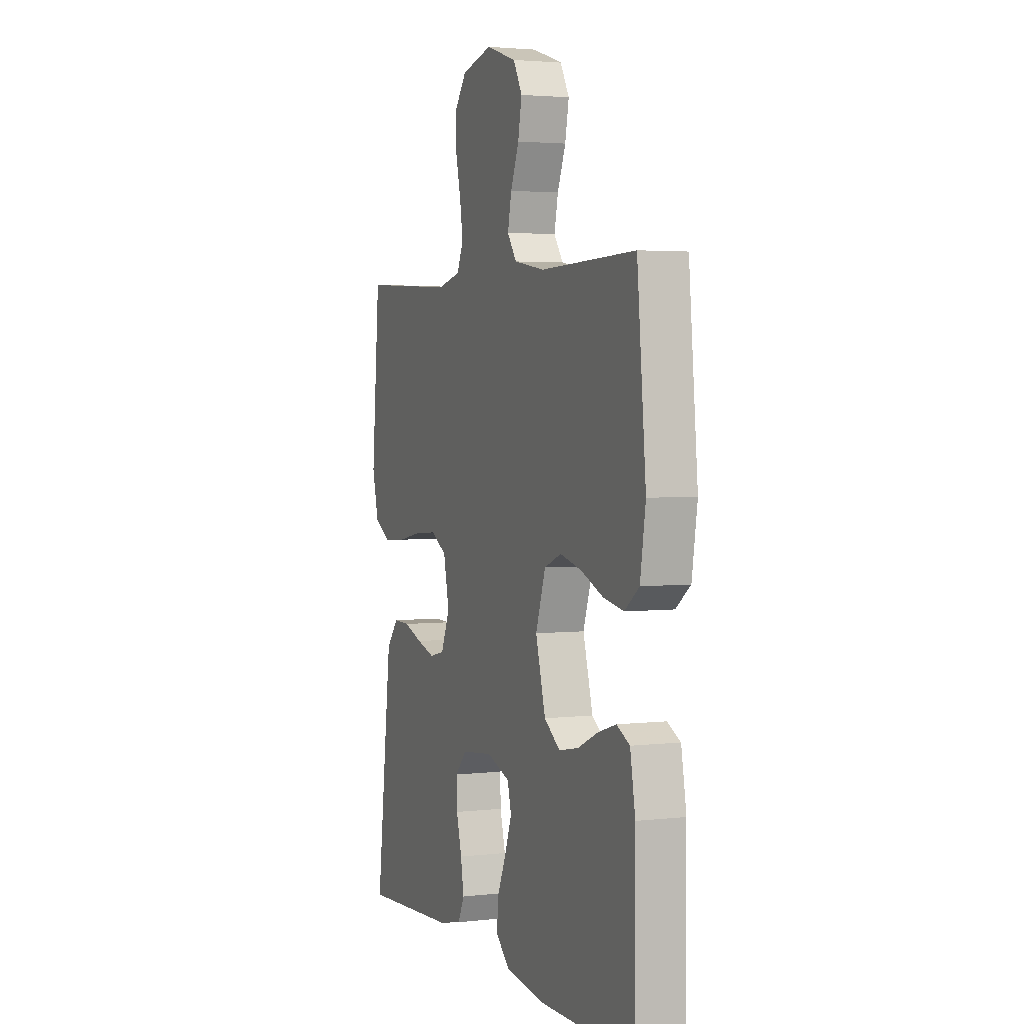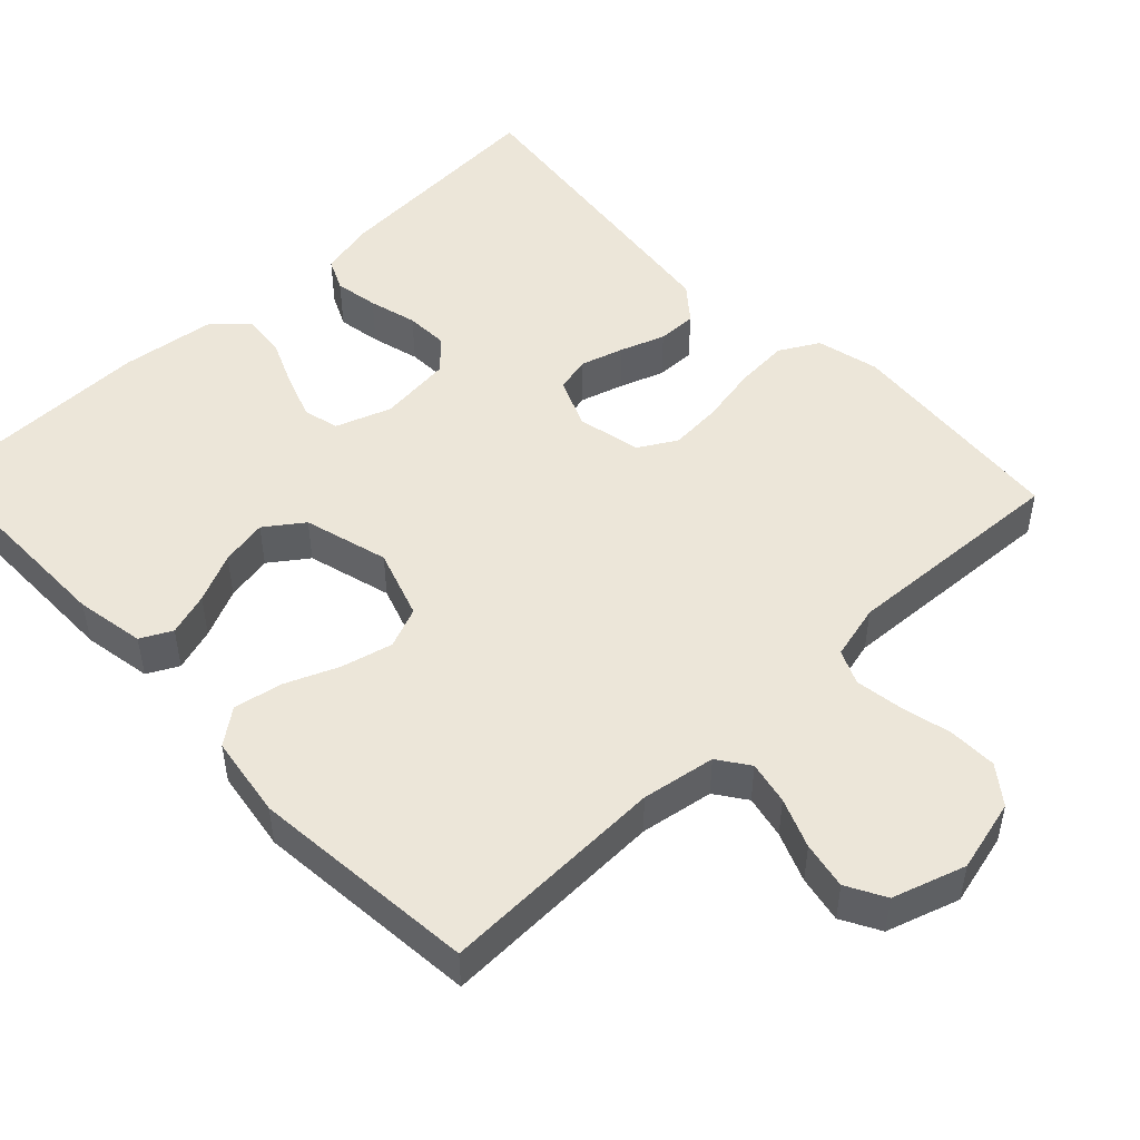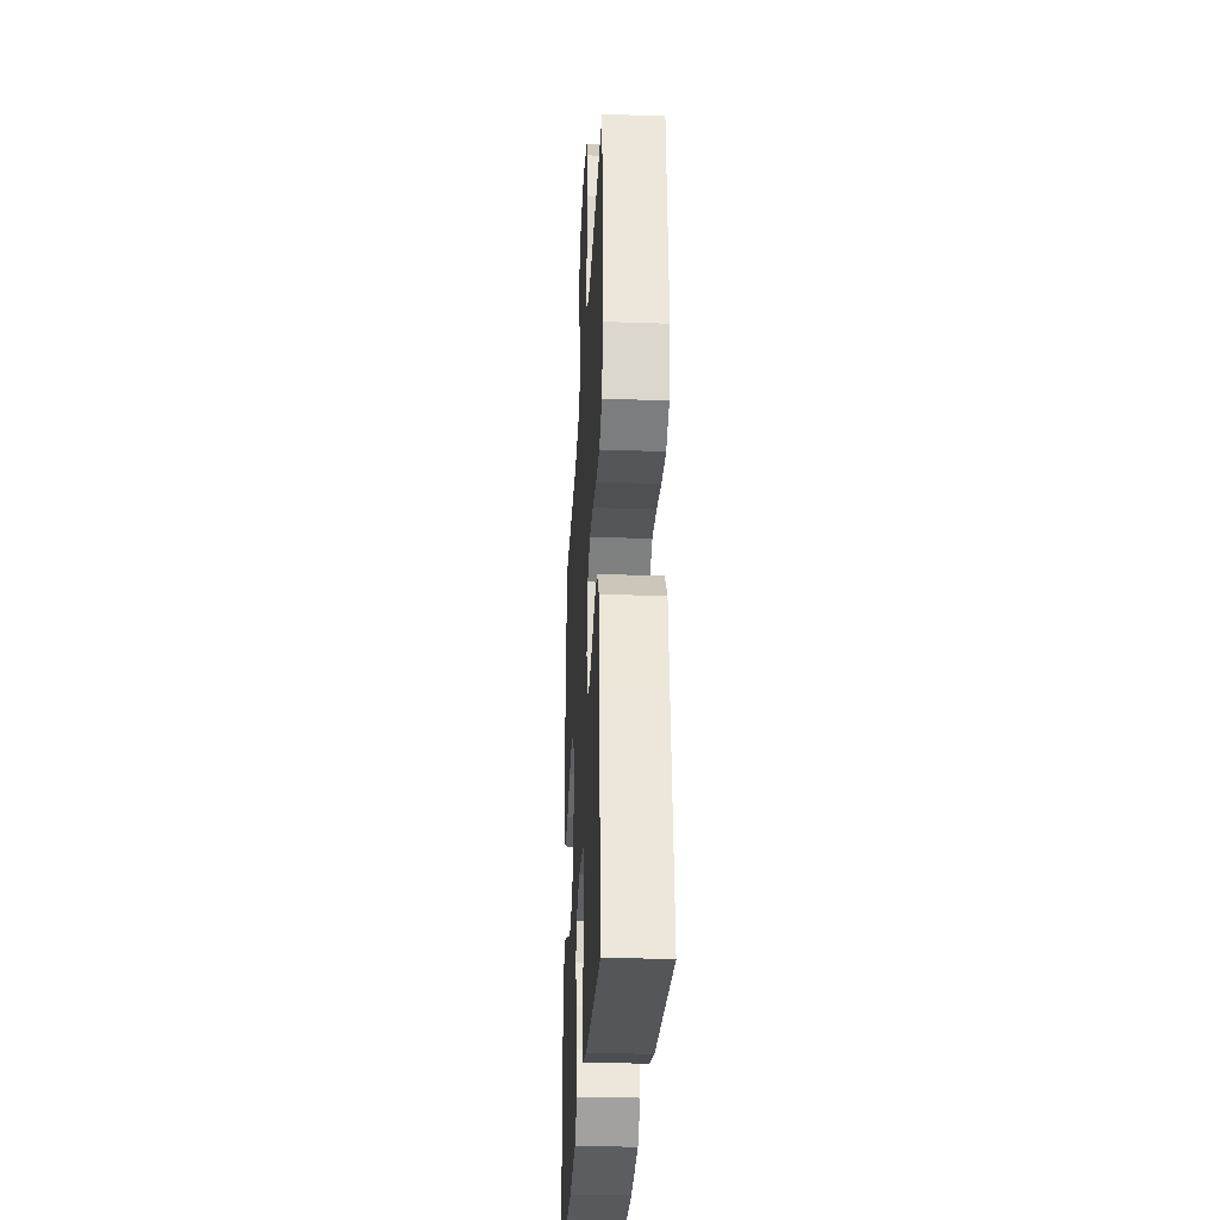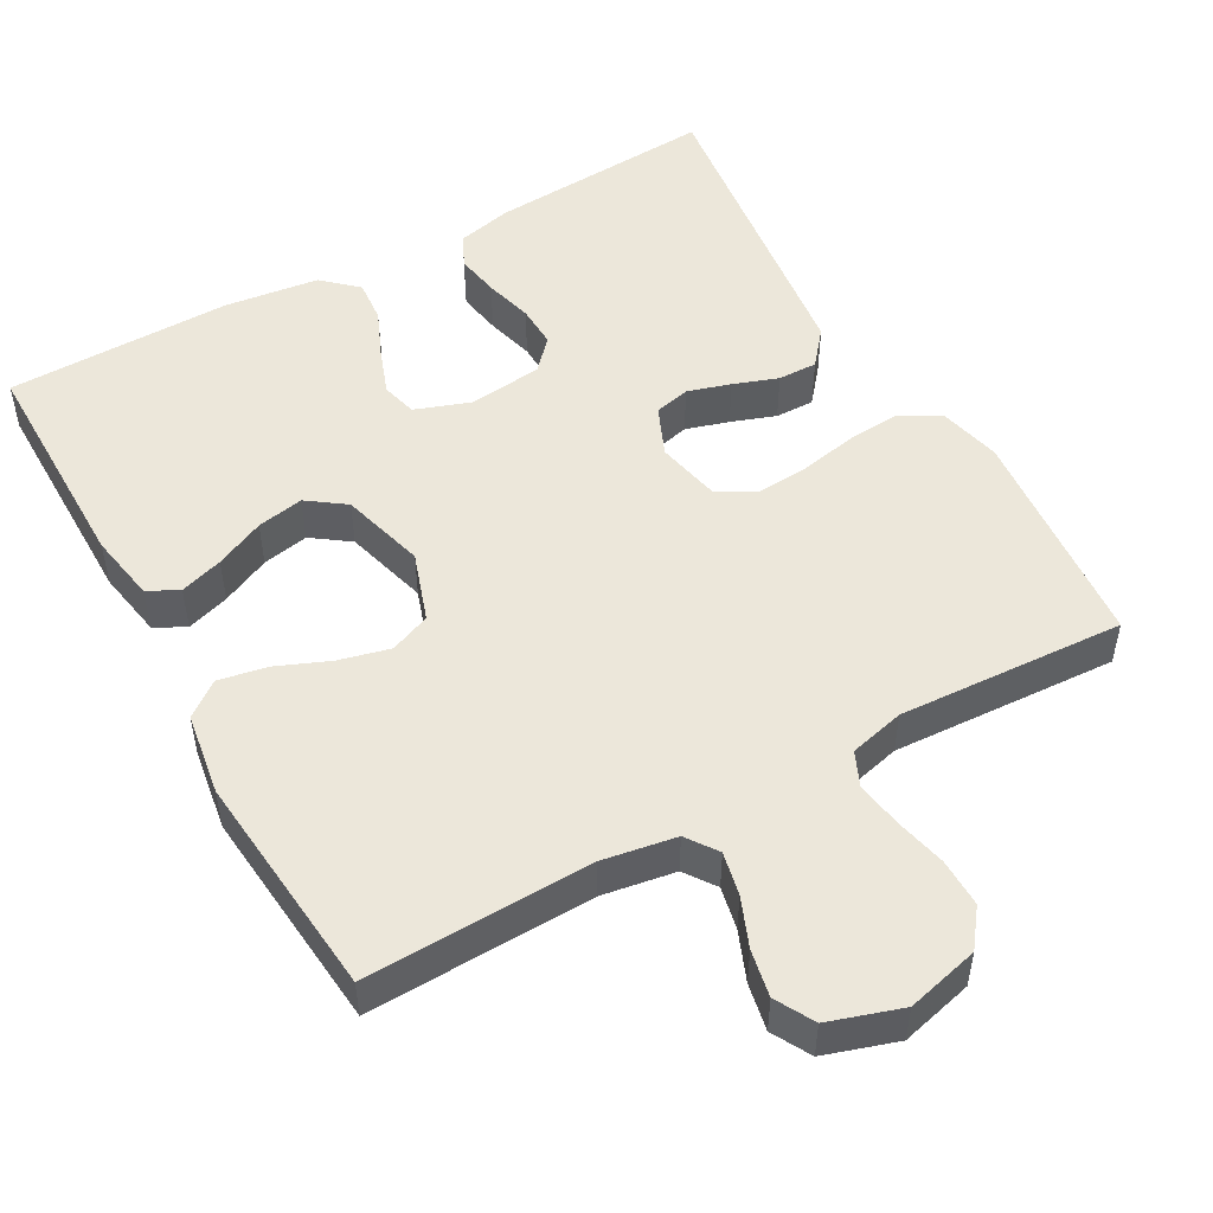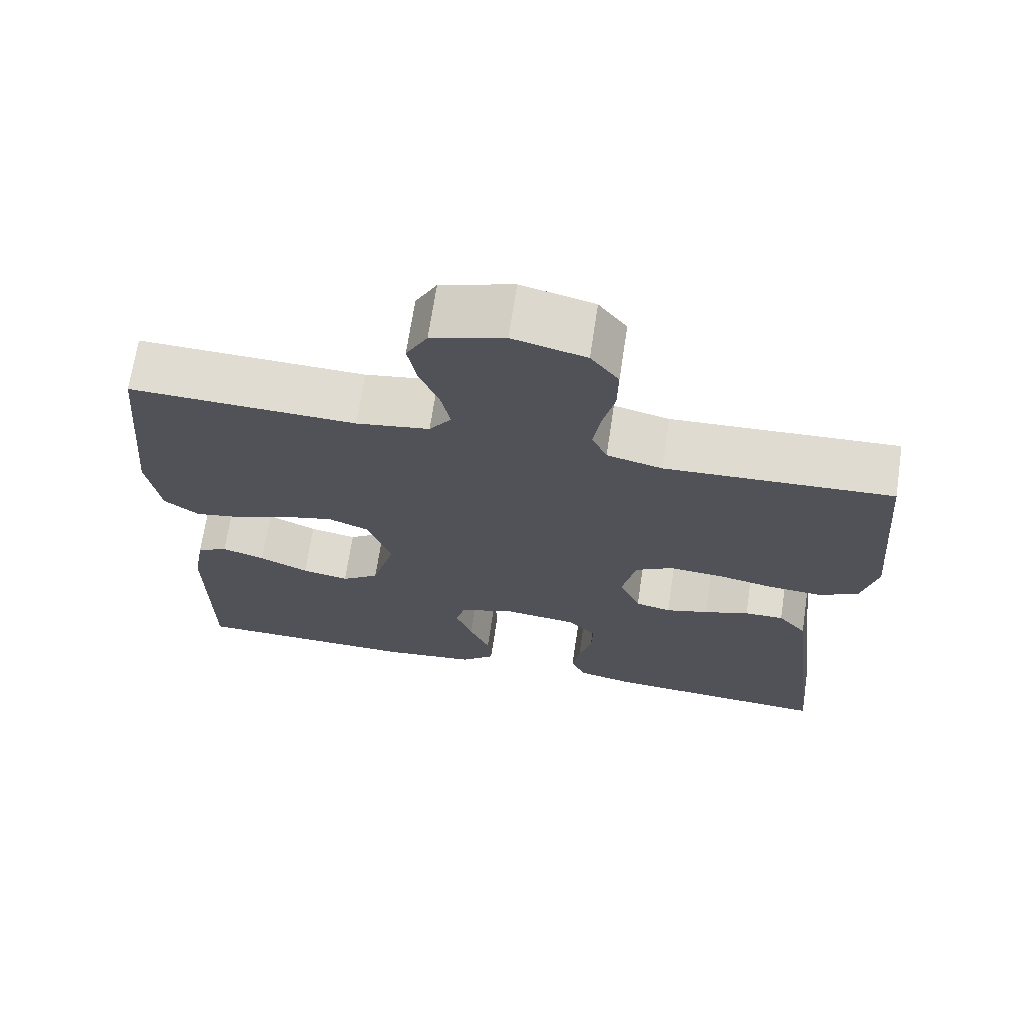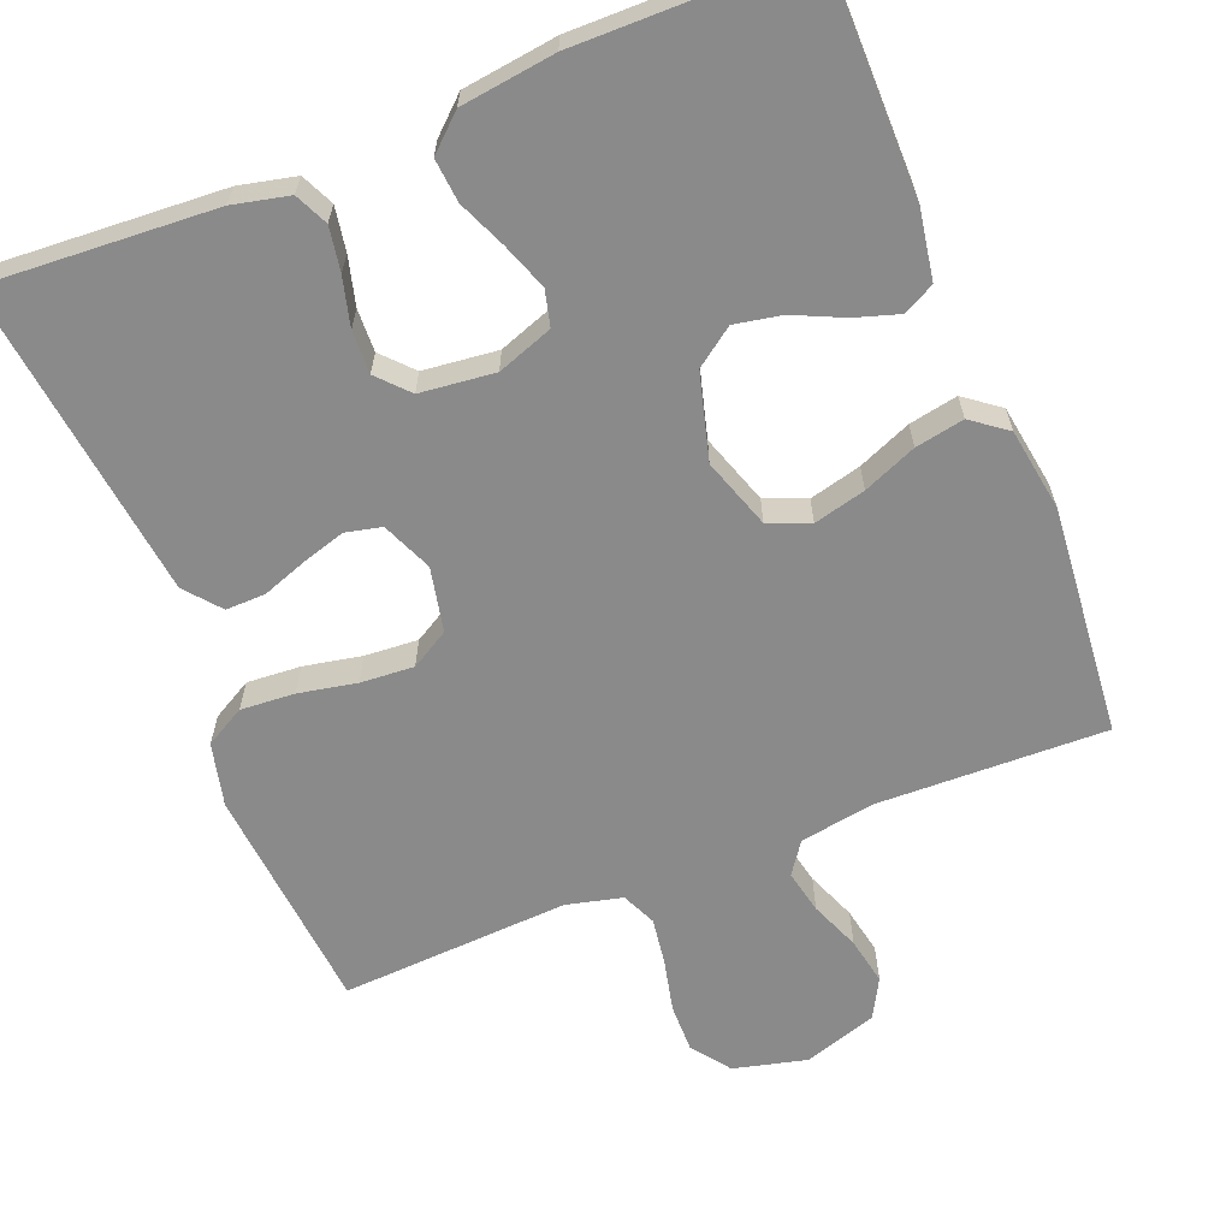
<metadata>
{"format":"obj","ext":"obj","renderer":"f3d","projection":"perspective","resolution":1024,"background":"white","views":[{"elev":3.1,"azim":-111.7,"up":"+Z"},{"elev":49.4,"azim":-43.6,"up":"+Y"},{"elev":-29.7,"azim":87.0,"up":"+Z"},{"elev":50.8,"azim":-29.2,"up":"+Y"},{"elev":69.2,"azim":8.6,"up":"+Z"},{"elev":-63.6,"azim":-158.1,"up":"+Y"}]}
</metadata>
<code>
v -0.5 0.07 -0.5
v -0.5 0.07 -0.2
v -0.484 0.07 -0.109
v -0.443 0.07 -0.088
v -0.386 0.07 -0.106
v -0.321 0.07 -0.136
v -0.259 0.07 -0.148
v -0.209 0.07 -0.112
v -0.178 0.07 0
v -0.209 0.07 0.092
v -0.263 0.07 0.114
v -0.331 0.07 0.097
v -0.401 0.07 0.068
v -0.465 0.07 0.056
v -0.511 0.07 0.091
v -0.528 0.07 0.2
v -0.5 0.07 0.5
v -0.2 0.07 0.491
v -0.103 0.07 0.507
v -0.074 0.07 0.548
v -0.086 0.07 0.605
v -0.112 0.07 0.67
v -0.124 0.07 0.732
v -0.096 0.07 0.783
v 0 0.07 0.814
v 0.096 0.07 0.79
v 0.133 0.07 0.741
v 0.132 0.07 0.677
v 0.116 0.07 0.608
v 0.107 0.07 0.547
v 0.127 0.07 0.502
v 0.2 0.07 0.484
v 0.5 0.07 0.5
v 0.526 0.07 0.2
v 0.506 0.07 0.117
v 0.454 0.07 0.088
v 0.383 0.07 0.093
v 0.307 0.07 0.108
v 0.237 0.07 0.113
v 0.187 0.07 0.084
v 0.169 0.07 0
v 0.197 0.07 -0.066
v 0.244 0.07 -0.077
v 0.301 0.07 -0.06
v 0.36 0.07 -0.039
v 0.412 0.07 -0.038
v 0.45 0.07 -0.084
v 0.464 0.07 -0.2
v 0.5 0.07 -0.5
v 0.2 0.07 -0.481
v 0.126 0.07 -0.464
v 0.106 0.07 -0.421
v 0.116 0.07 -0.363
v 0.133 0.07 -0.299
v 0.135 0.07 -0.243
v 0.098 0.07 -0.203
v 0 0.07 -0.192
v -0.073 0.07 -0.218
v -0.085 0.07 -0.265
v -0.063 0.07 -0.326
v -0.036 0.07 -0.389
v -0.031 0.07 -0.446
v -0.076 0.07 -0.487
v -0.2 0.07 -0.503
v -0.5 0 -0.5
v -0.5 0 -0.2
v -0.484 0 -0.109
v -0.443 0 -0.088
v -0.386 0 -0.106
v -0.321 0 -0.136
v -0.259 0 -0.148
v -0.209 0 -0.112
v -0.178 0 0
v -0.209 0 0.092
v -0.263 0 0.114
v -0.331 0 0.097
v -0.401 0 0.068
v -0.465 0 0.056
v -0.511 0 0.091
v -0.528 0 0.2
v -0.5 0 0.5
v -0.2 0 0.491
v -0.103 0 0.507
v -0.074 0 0.548
v -0.086 0 0.605
v -0.112 0 0.67
v -0.124 0 0.732
v -0.096 0 0.783
v 0 0 0.814
v 0.096 0 0.79
v 0.133 0 0.741
v 0.132 0 0.677
v 0.116 0 0.608
v 0.107 0 0.547
v 0.127 0 0.502
v 0.2 0 0.484
v 0.5 0 0.5
v 0.526 0 0.2
v 0.506 0 0.117
v 0.454 0 0.088
v 0.383 0 0.093
v 0.307 0 0.108
v 0.237 0 0.113
v 0.187 0 0.084
v 0.169 0 0
v 0.197 0 -0.066
v 0.244 0 -0.077
v 0.301 0 -0.06
v 0.36 0 -0.039
v 0.412 0 -0.038
v 0.45 0 -0.084
v 0.464 0 -0.2
v 0.5 0 -0.5
v 0.2 0 -0.481
v 0.126 0 -0.464
v 0.106 0 -0.421
v 0.116 0 -0.363
v 0.133 0 -0.299
v 0.135 0 -0.243
v 0.098 0 -0.203
v 0 0 -0.192
v -0.073 0 -0.218
v -0.085 0 -0.265
v -0.063 0 -0.326
v -0.036 0 -0.389
v -0.031 0 -0.446
v -0.076 0 -0.487
v -0.2 0 -0.503
f 60 61 62 63
f 59 60 63 64
f 58 59 64 1
f 51 52 53 54
f 49 50 51 54
f 49 54 55
f 48 49 55 56
f 44 45 46 47
f 43 44 47 48
f 42 43 48 56
f 35 36 37 38
f 35 38 39
f 32 33 34 35
f 31 32 35 39
f 30 31 39 40
f 26 27 28 29
f 26 29 30
f 25 26 30
f 21 22 23 24
f 20 21 24 25
f 15 16 17 18
f 15 18 19
f 12 13 14 15
f 11 12 15 19
f 10 11 19 20
f 3 4 5 6
f 3 6 7
f 58 1 2 3
f 58 3 7
f 57 58 7 8
f 41 42 56 57
f 41 57 8 9
f 20 25 30 40
f 20 40 41
f 9 10 20 41
f 127 126 125 124
f 128 127 124 123
f 65 128 123 122
f 118 117 116 115
f 118 115 114 113
f 119 118 113
f 120 119 113 112
f 111 110 109 108
f 112 111 108 107
f 120 112 107 106
f 102 101 100 99
f 103 102 99
f 99 98 97 96
f 103 99 96 95
f 104 103 95 94
f 93 92 91 90
f 94 93 90
f 94 90 89
f 88 87 86 85
f 89 88 85 84
f 82 81 80 79
f 83 82 79
f 79 78 77 76
f 83 79 76 75
f 84 83 75 74
f 70 69 68 67
f 71 70 67
f 67 66 65 122
f 71 67 122
f 72 71 122 121
f 121 120 106 105
f 73 72 121 105
f 104 94 89 84
f 105 104 84
f 105 84 74 73
f 1 65 66 2
f 2 66 67 3
f 3 67 68 4
f 4 68 69 5
f 5 69 70 6
f 6 70 71 7
f 7 71 72 8
f 8 72 73 9
f 9 73 74 10
f 10 74 75 11
f 11 75 76 12
f 12 76 77 13
f 13 77 78 14
f 14 78 79 15
f 15 79 80 16
f 16 80 81 17
f 17 81 82 18
f 18 82 83 19
f 19 83 84 20
f 20 84 85 21
f 21 85 86 22
f 22 86 87 23
f 23 87 88 24
f 24 88 89 25
f 25 89 90 26
f 26 90 91 27
f 27 91 92 28
f 28 92 93 29
f 29 93 94 30
f 30 94 95 31
f 31 95 96 32
f 32 96 97 33
f 33 97 98 34
f 34 98 99 35
f 35 99 100 36
f 36 100 101 37
f 37 101 102 38
f 38 102 103 39
f 39 103 104 40
f 40 104 105 41
f 41 105 106 42
f 42 106 107 43
f 43 107 108 44
f 44 108 109 45
f 45 109 110 46
f 46 110 111 47
f 47 111 112 48
f 48 112 113 49
f 49 113 114 50
f 50 114 115 51
f 51 115 116 52
f 52 116 117 53
f 53 117 118 54
f 54 118 119 55
f 55 119 120 56
f 56 120 121 57
f 57 121 122 58
f 58 122 123 59
f 59 123 124 60
f 60 124 125 61
f 61 125 126 62
f 62 126 127 63
f 63 127 128 64
f 64 128 65 1

</code>
